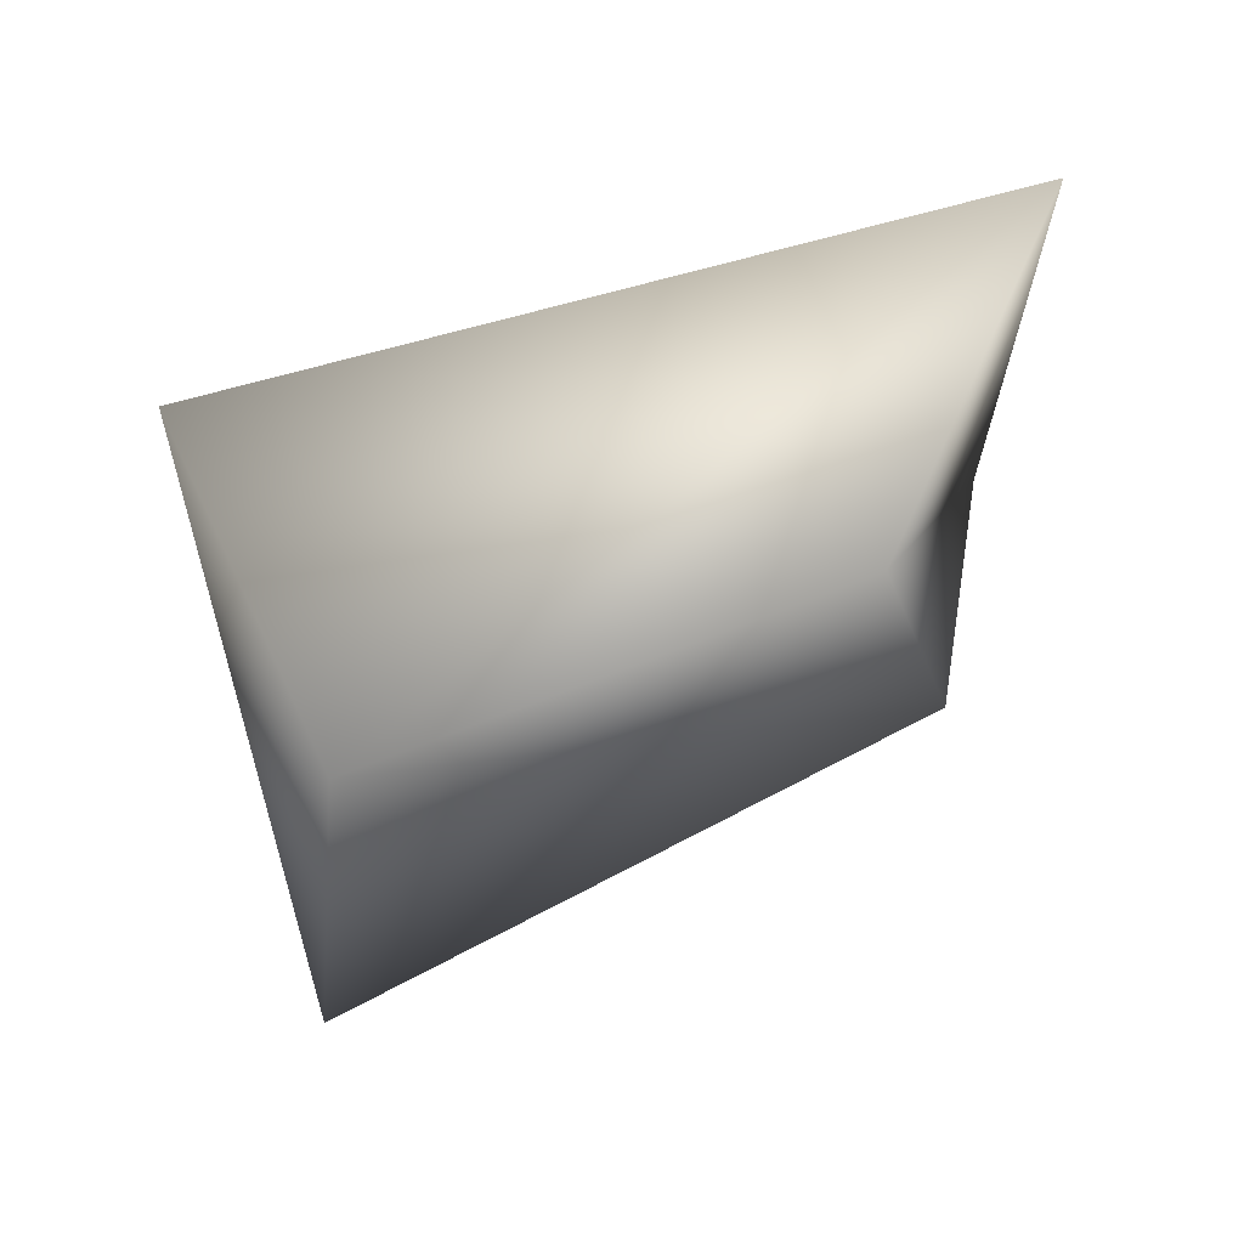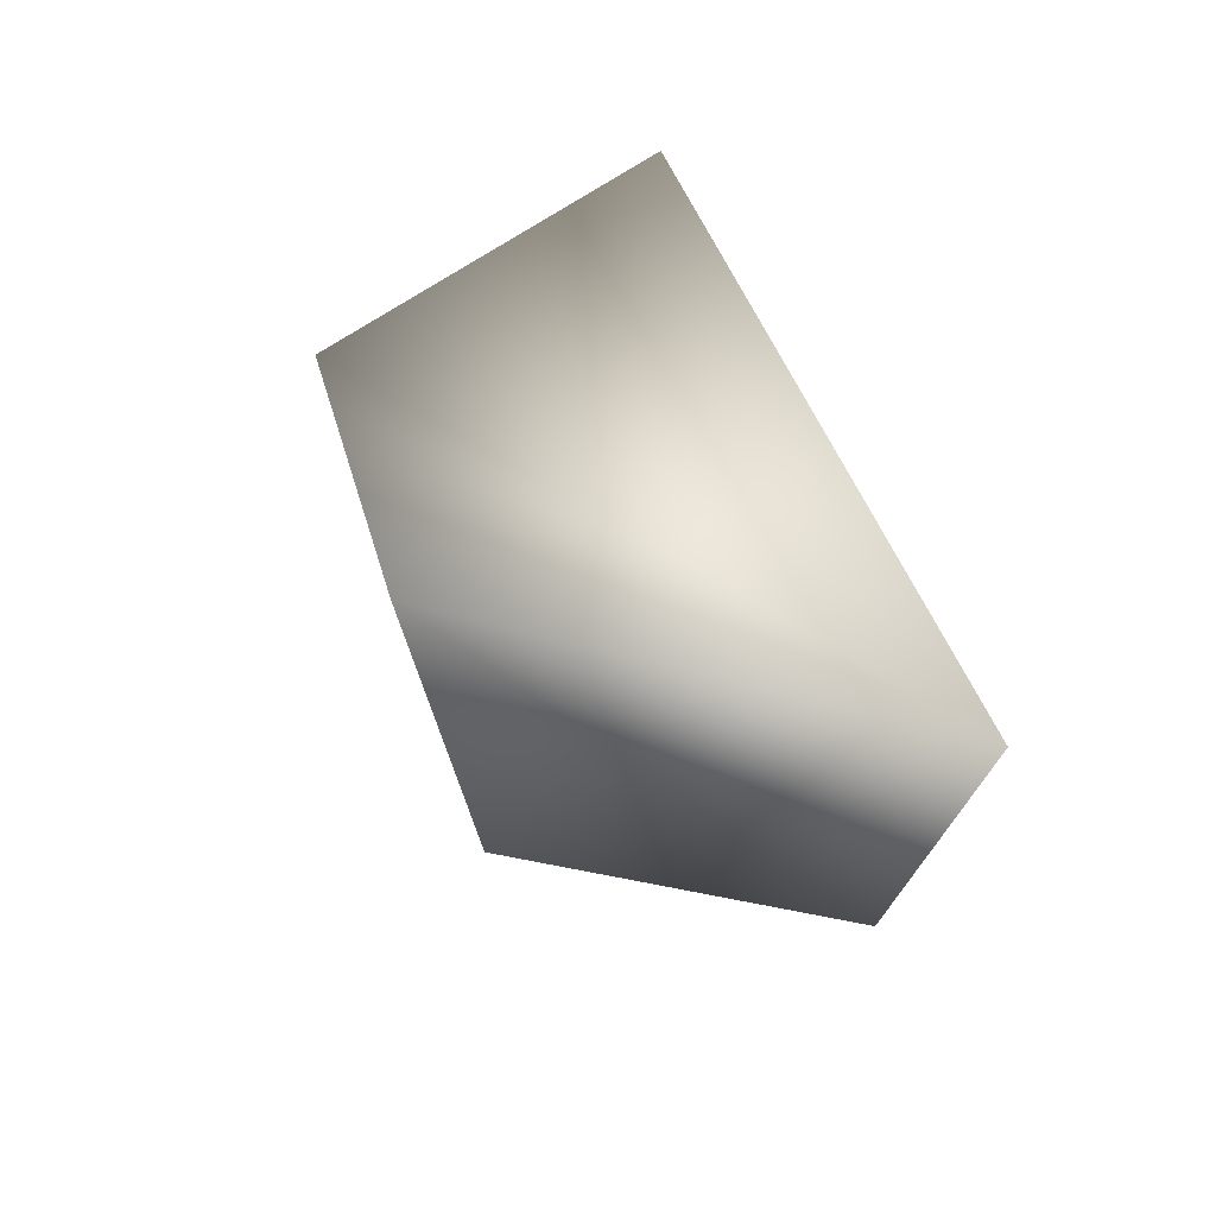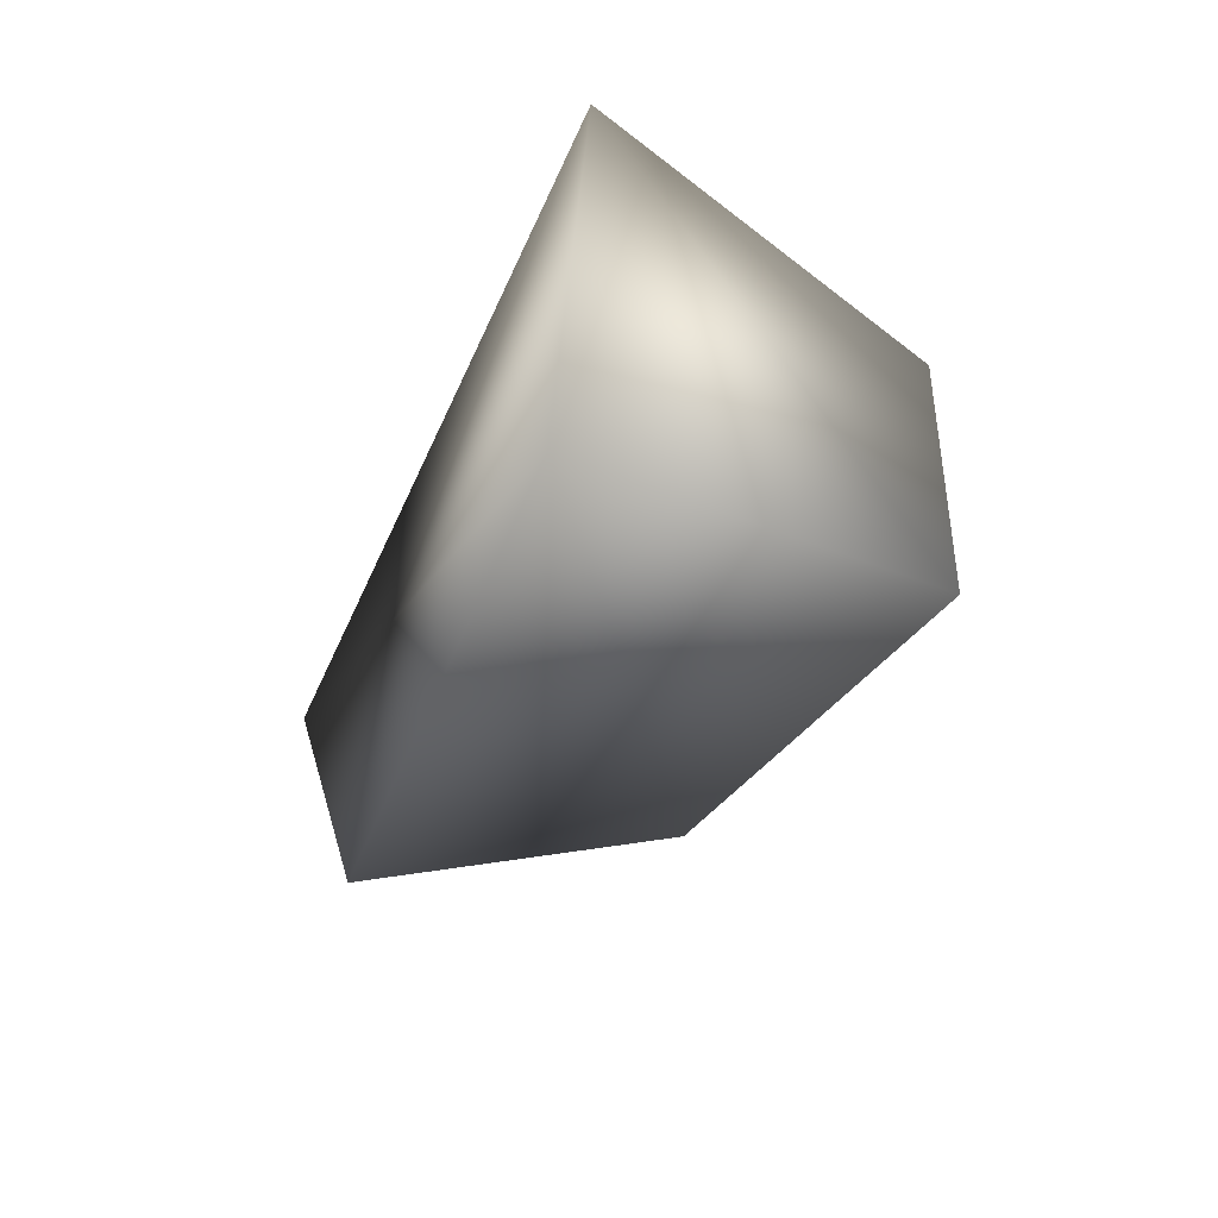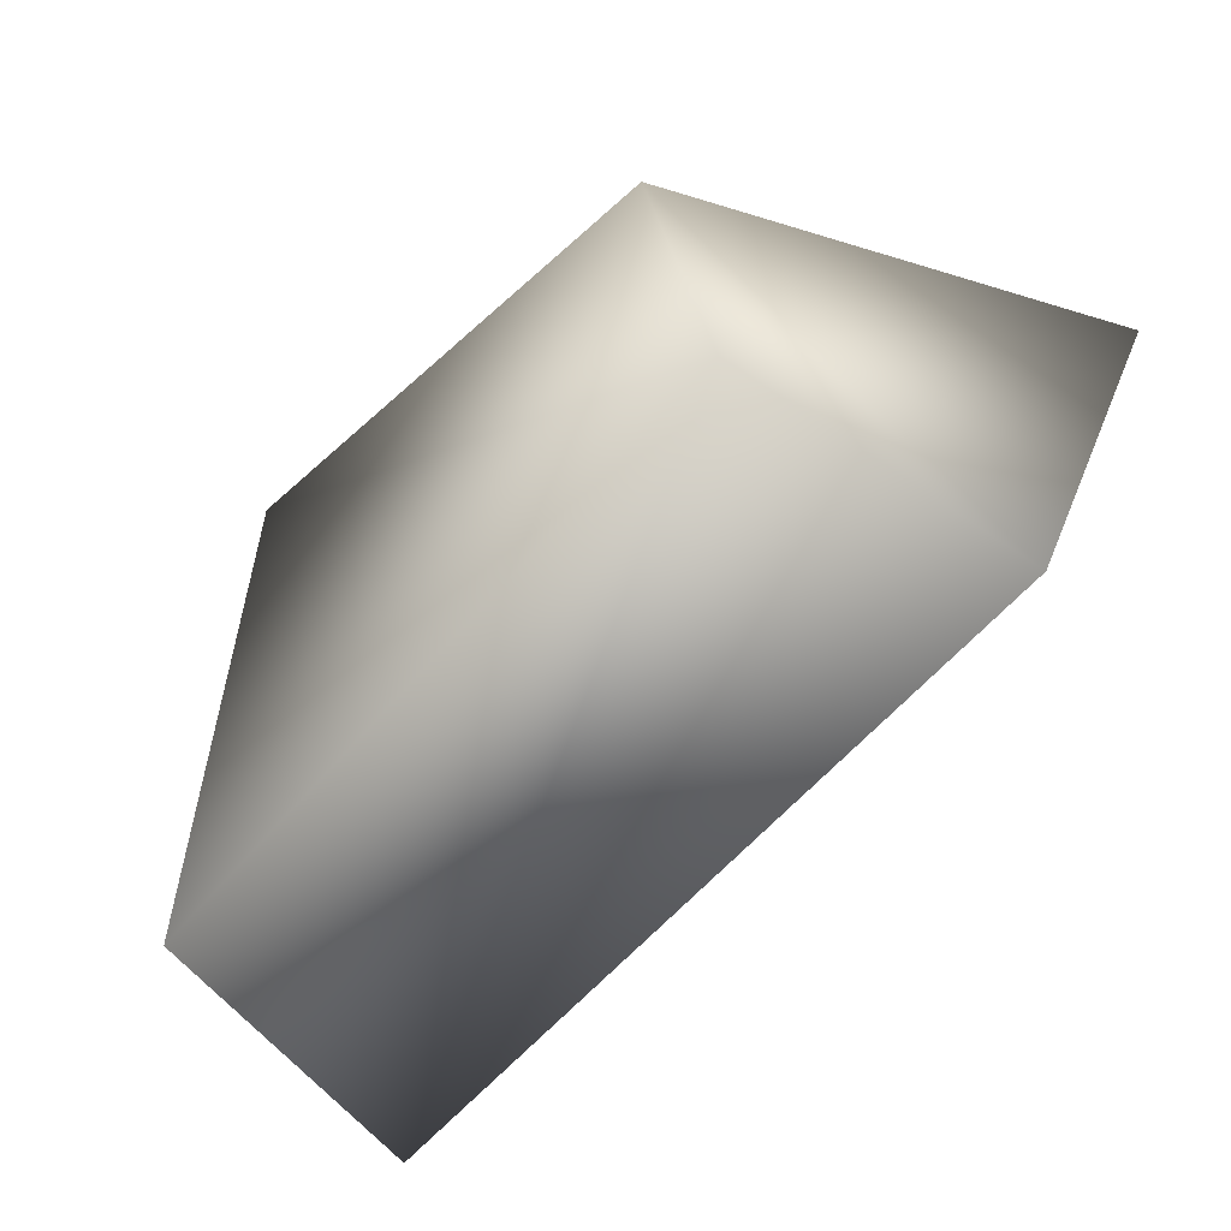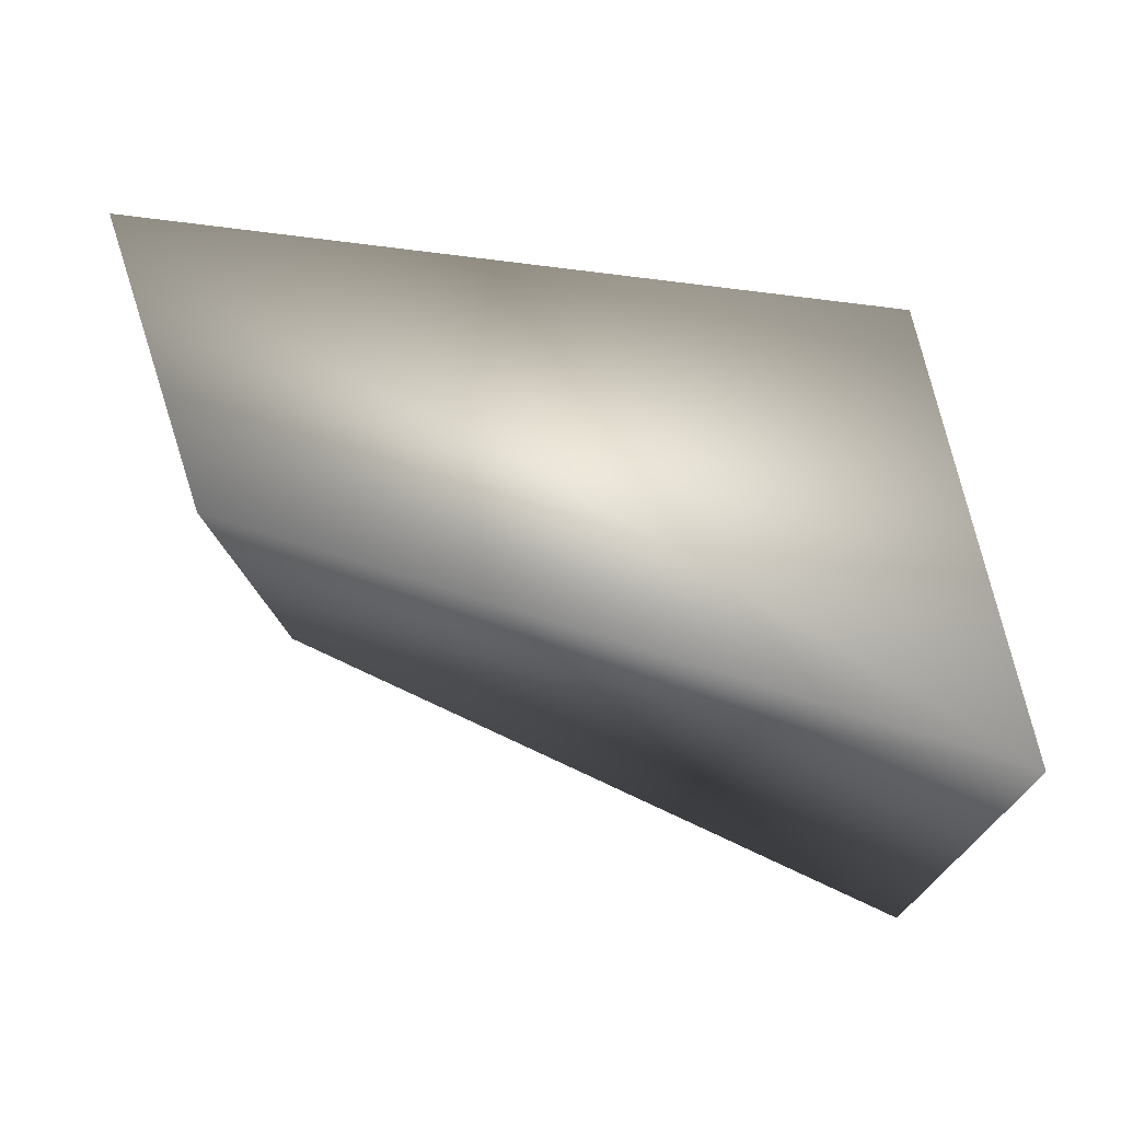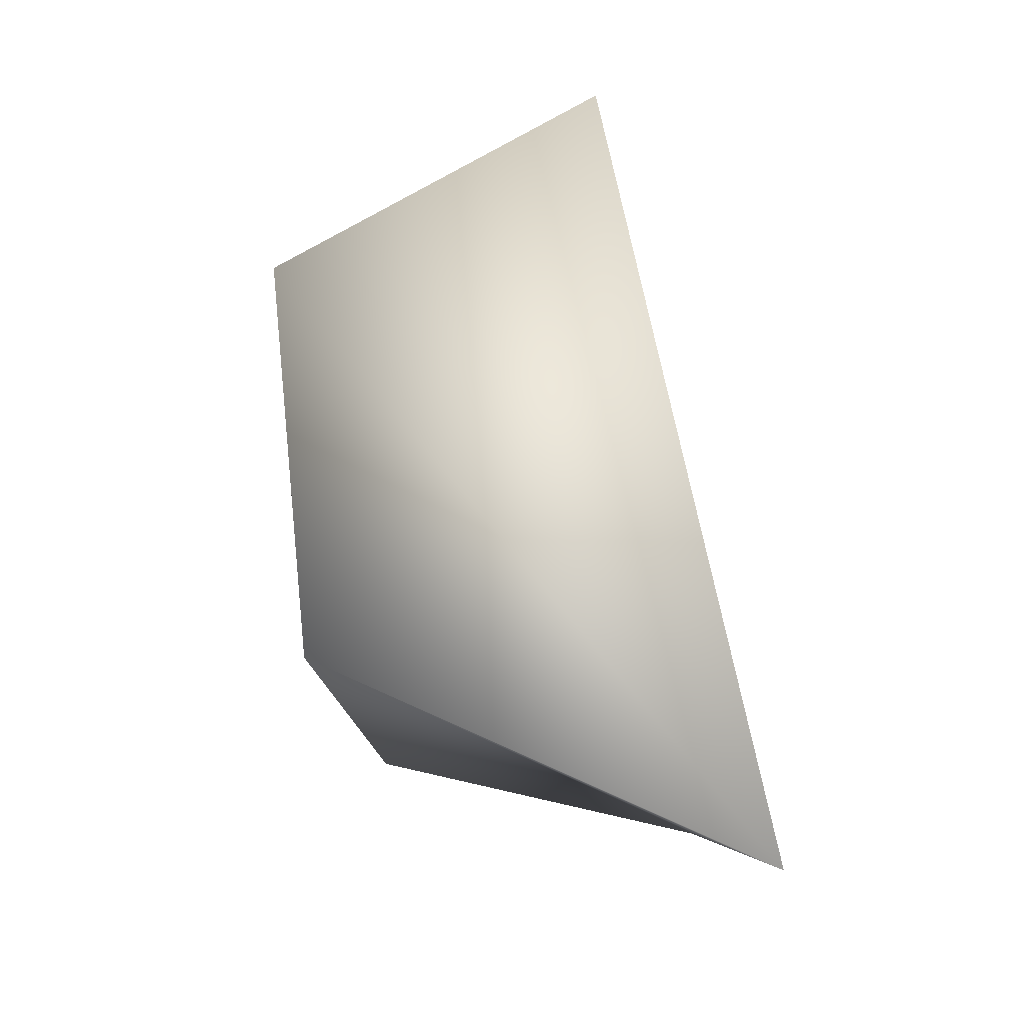
<metadata>
{"format":"obj","ext":"obj","renderer":"f3d","projection":"perspective","resolution":1024,"background":"white","views":[{"elev":-41.1,"azim":12.6,"up":"+Y"},{"elev":38.3,"azim":85.8,"up":"+Z"},{"elev":-43.1,"azim":-99.8,"up":"+Z"},{"elev":-52.6,"azim":50.0,"up":"+Z"},{"elev":57.0,"azim":-177.0,"up":"+Y"},{"elev":65.2,"azim":91.7,"up":"+Z"}]}
</metadata>
<code>
o T1L4M003_3
v -0.07324 -0.0918 0.05371
v 0.09082 -0.06641 0.07812
v -0.125 -0.07227 -0.09863
v 0.09766 -0.04395 -0.01172
v -0.123 0.02637 0.09766
v 0.1562 0.09082 0.07227
v -0.1572 0.04199 -0.09863
v 0.1143 0.07031 -0.03418
f 1 3 4 2
f 7 5 6 8
f 1 2 6 5
f 2 4 8 6
f 4 3 7 8
f 3 1 5 7

</code>
